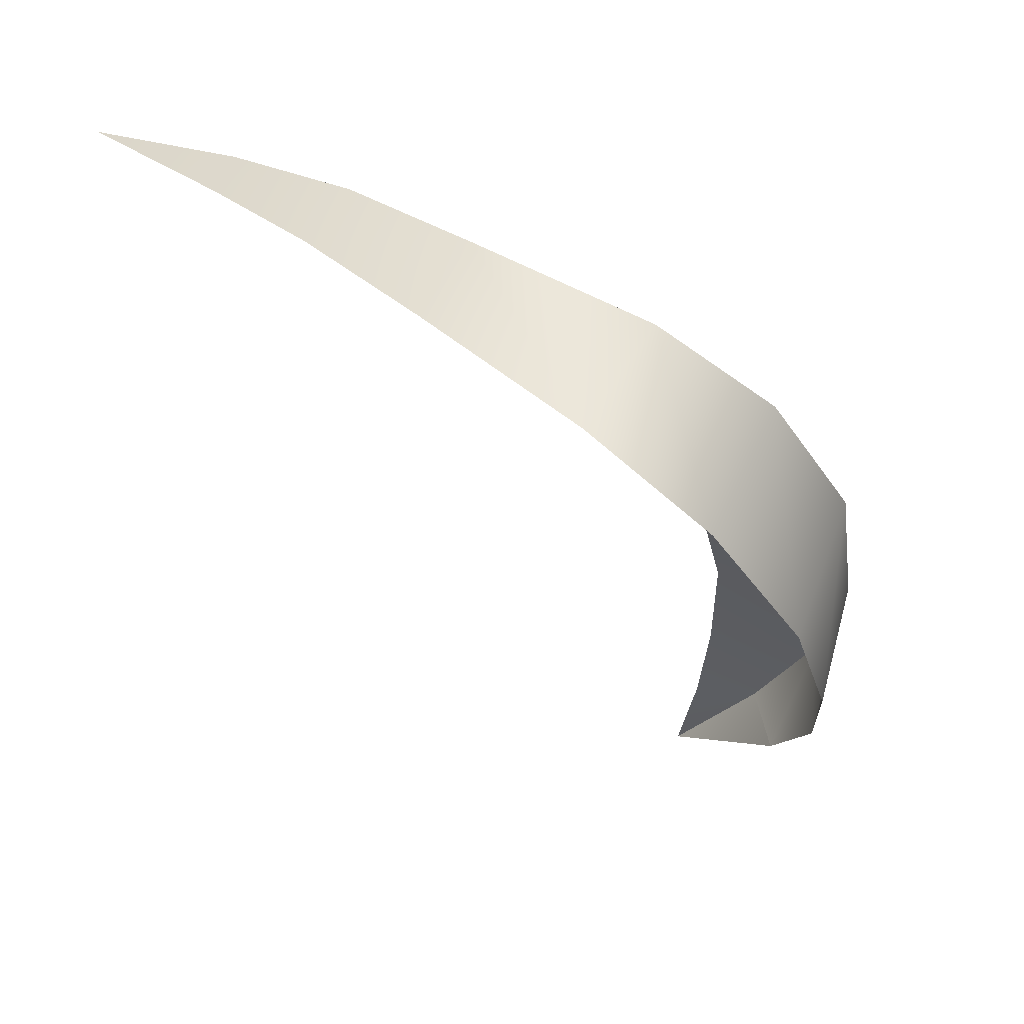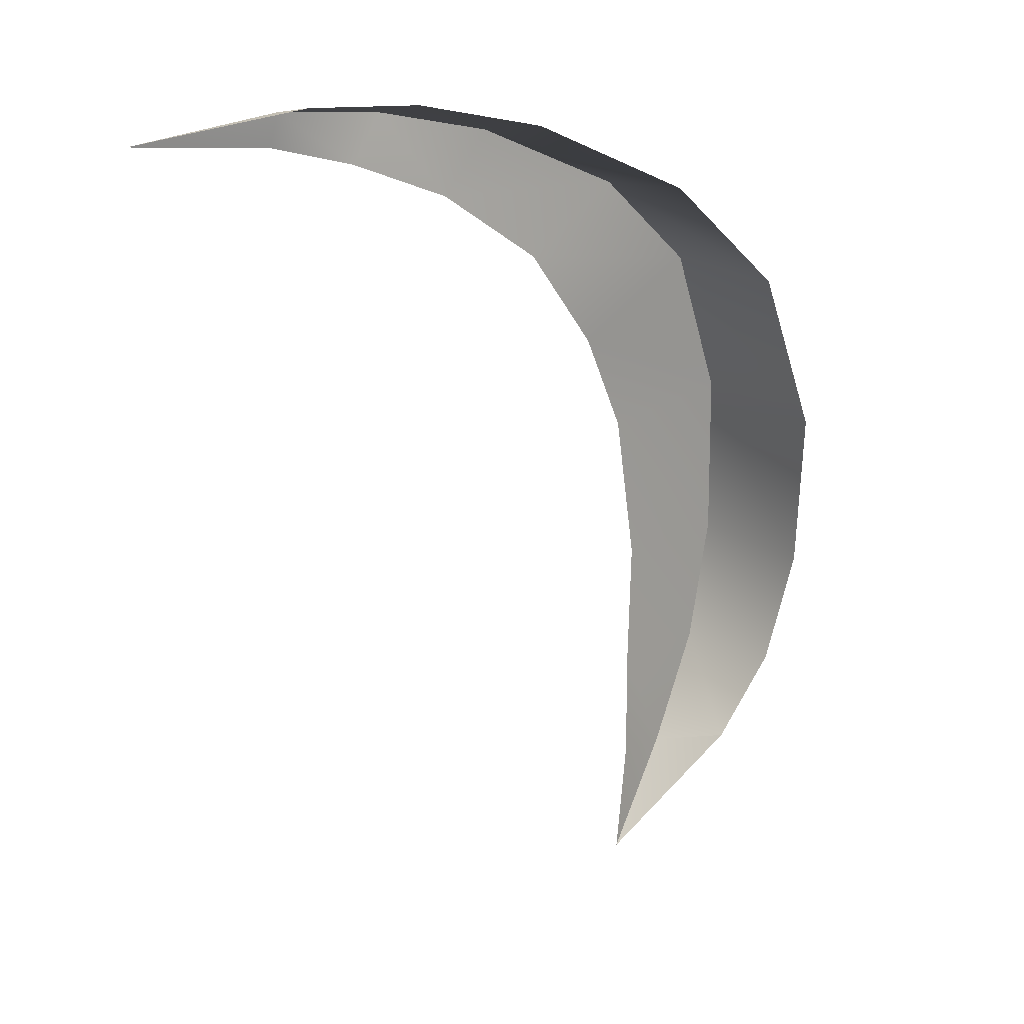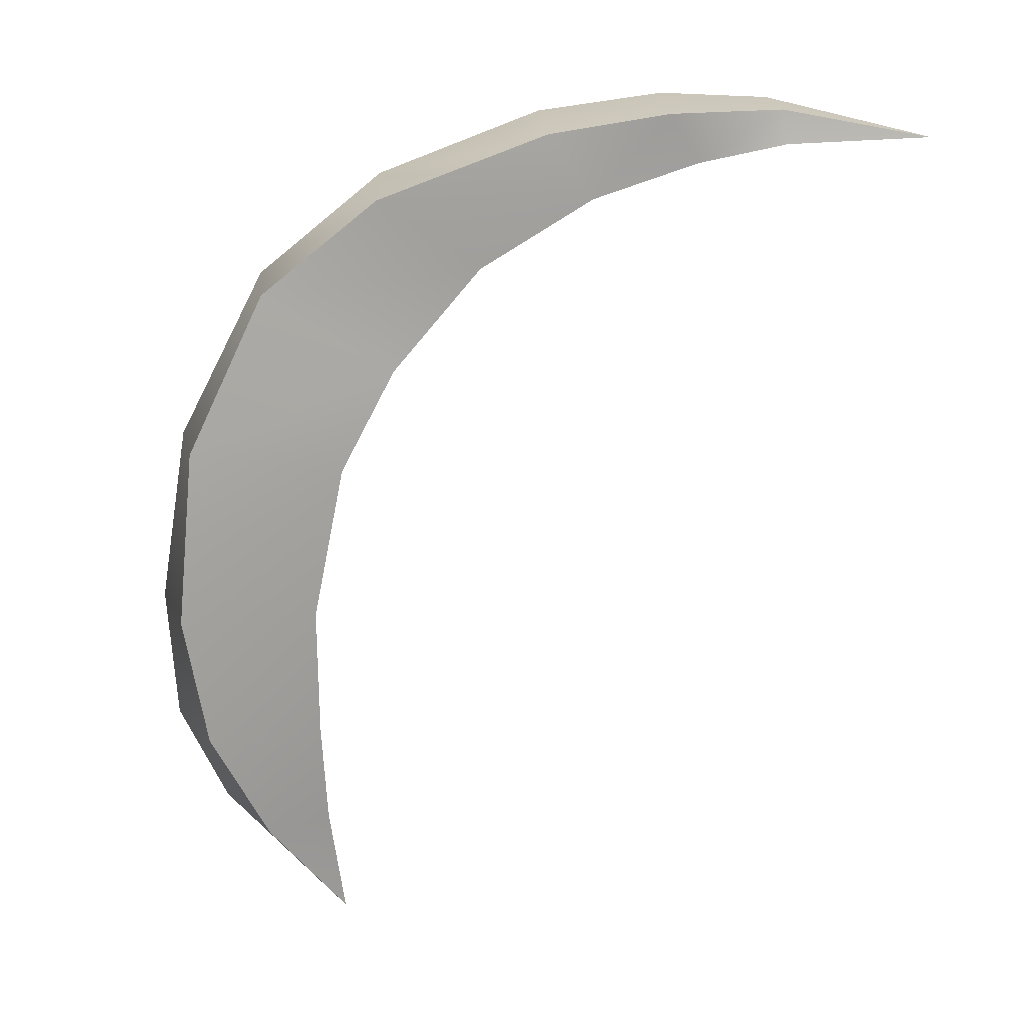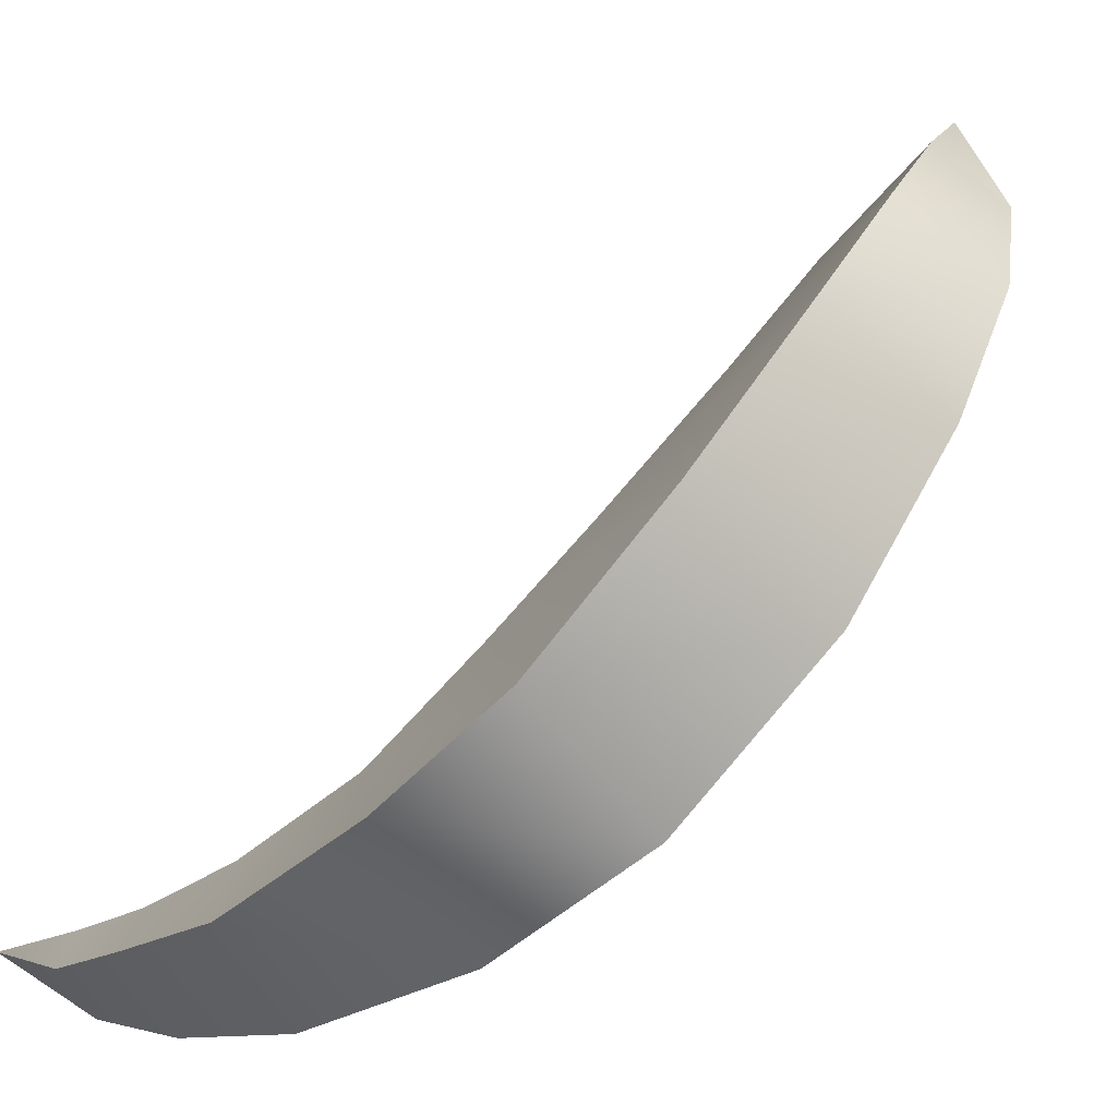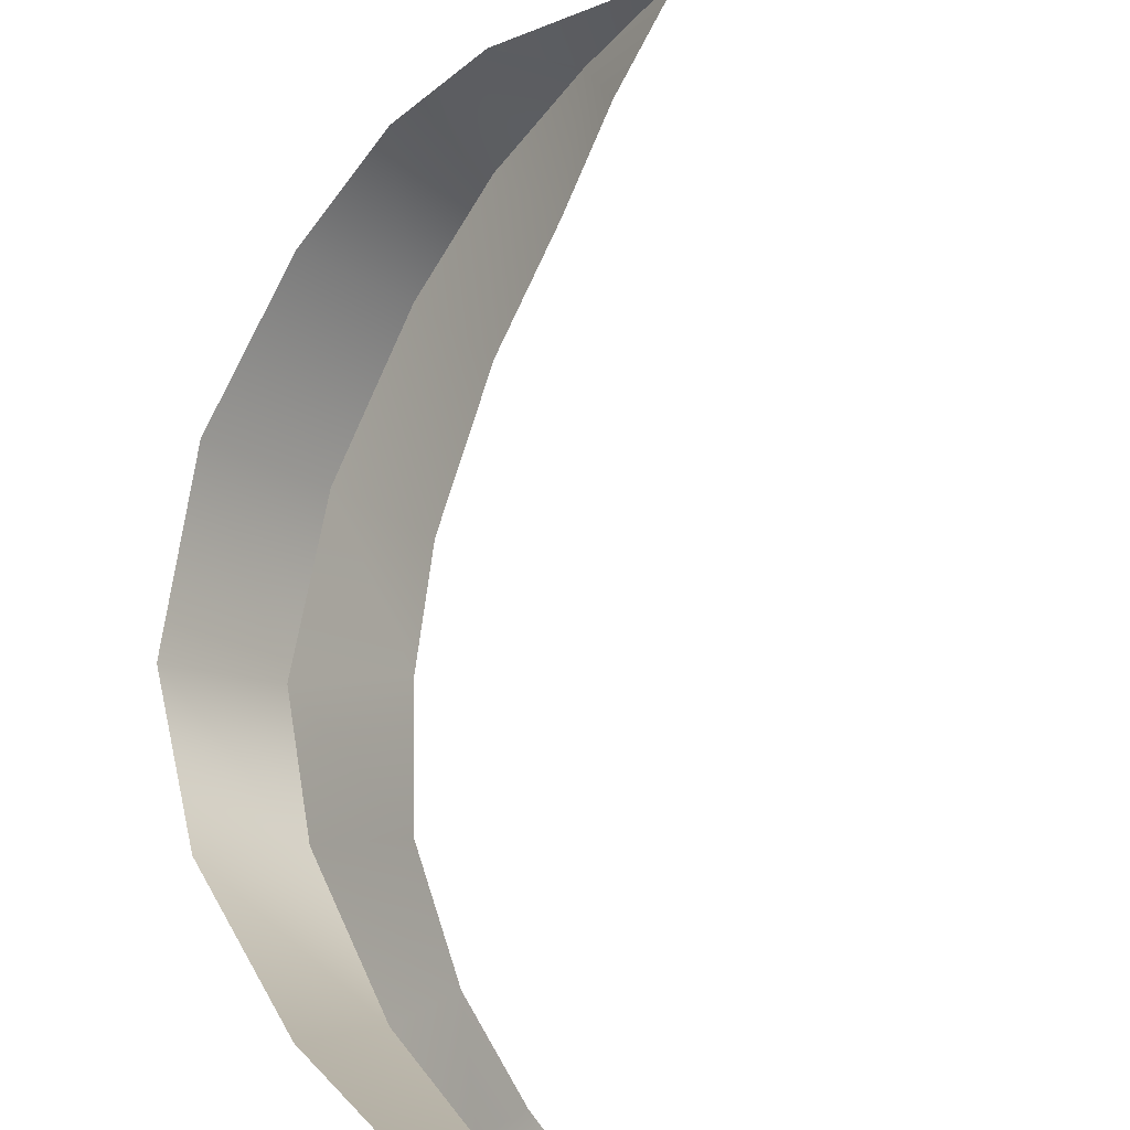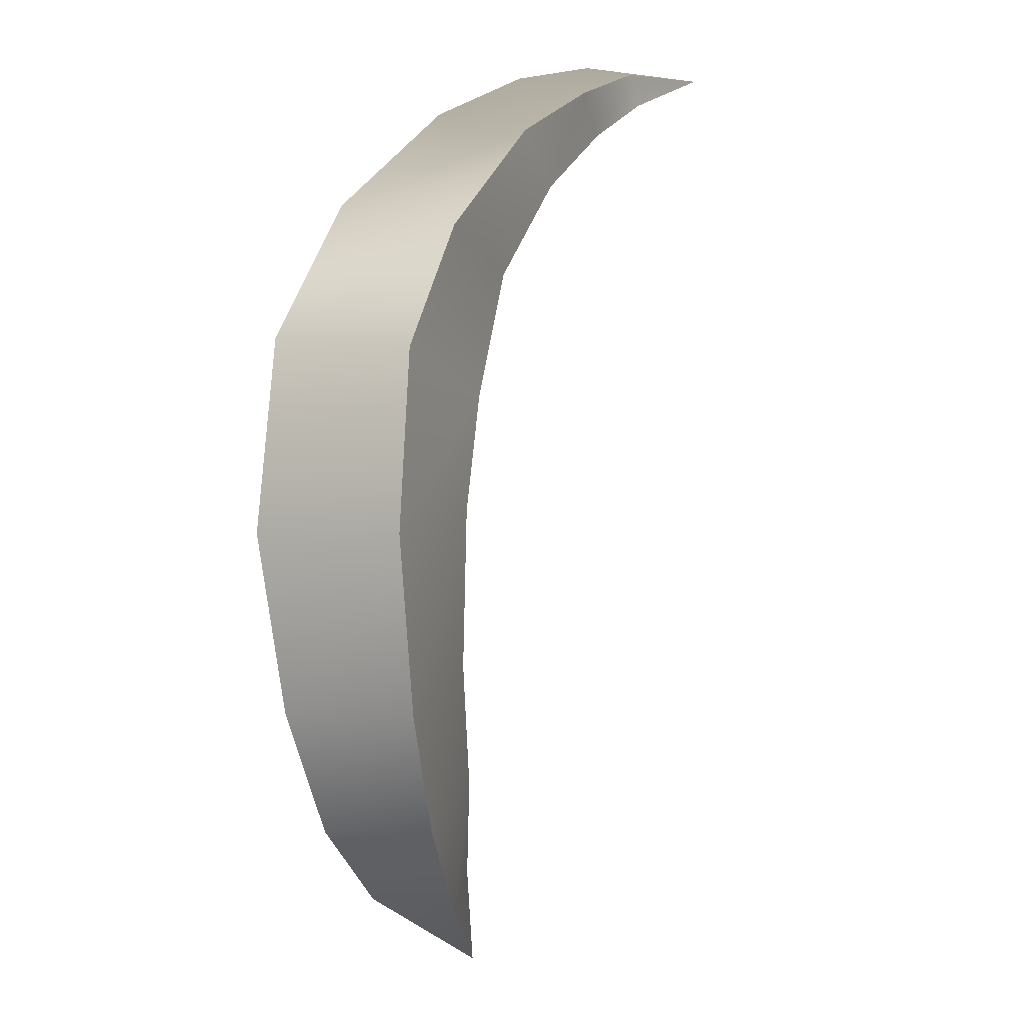
<metadata>
{"format":"obj","ext":"obj","renderer":"f3d","projection":"perspective","resolution":1024,"background":"white","views":[{"elev":53.1,"azim":-109.2,"up":"+Y"},{"elev":10.5,"azim":-167.7,"up":"+Y"},{"elev":20.7,"azim":39.2,"up":"+Y"},{"elev":49.2,"azim":-144.9,"up":"+Z"},{"elev":-71.5,"azim":-23.3,"up":"+Z"},{"elev":21.2,"azim":-13.1,"up":"+Y"}]}
</metadata>
<code>
g M_HairAho
v 0.008013 1.709 -0.03297
v 0.0126 1.708 -0.03212
v 0.01462 1.702 -0.03651
v 0.01081 1.715 -0.02914
v 0.008013 1.709 -0.03297
v 0.005207 1.715 -0.03184
v 0.00974 1.723 -0.02834
v 0.003359 1.722 -0.03281
v 0.009462 1.733 -0.02998
v 0.002545 1.731 -0.03581
v 0.01105 1.742 -0.03469
v 0.004618 1.741 -0.041
v 0.01478 1.747 -0.04062
v 0.009411 1.747 -0.04683
v 0.02081 1.75 -0.04902
v 0.01653 1.751 -0.05343
v 0.02254 1.752 -0.05779
v 0.02579 1.751 -0.05432
v 0.02785 1.752 -0.06132
v 0.03022 1.751 -0.05955
v 0.03661 1.749 -0.06601
v 0.03022 1.751 -0.05955
v 0.03661 1.749 -0.06601
v 0.03076 1.749 -0.05936
v 0.02703 1.748 -0.05556
v 0.02579 1.751 -0.05432
v 0.02283 1.746 -0.05078
v 0.02081 1.75 -0.04902
v 0.01478 1.747 -0.04062
v 0.01864 1.743 -0.04535
v 0.01105 1.742 -0.03469
v 0.01609 1.737 -0.04041
v 0.009462 1.733 -0.02998
v 0.01464 1.731 -0.03727
v 0.00974 1.723 -0.02834
v 0.01396 1.722 -0.03535
v 0.01081 1.715 -0.02914
v 0.01422 1.715 -0.03516
v 0.0126 1.708 -0.03212
v 0.01416 1.709 -0.03569
v 0.01462 1.702 -0.03651
g M_HairAho_0
f 3 2 1
f 5 2 4
f 6 5 4
f 4 7 6
f 6 7 8
f 7 9 8
f 8 9 10
f 11 10 9
f 12 10 11
f 11 13 12
f 12 13 14
f 15 14 13
f 16 14 15
f 15 17 16
f 15 18 17
f 19 17 18
f 19 18 20
f 19 20 21
f 24 23 22
f 22 25 24
f 22 26 25
f 27 25 26
f 27 26 28
f 28 29 27
f 27 29 30
f 31 30 29
f 32 30 31
f 31 33 32
f 32 33 34
f 35 34 33
f 36 34 35
f 37 36 35
f 38 36 37
f 37 39 38
f 39 40 38
f 41 40 39

</code>
